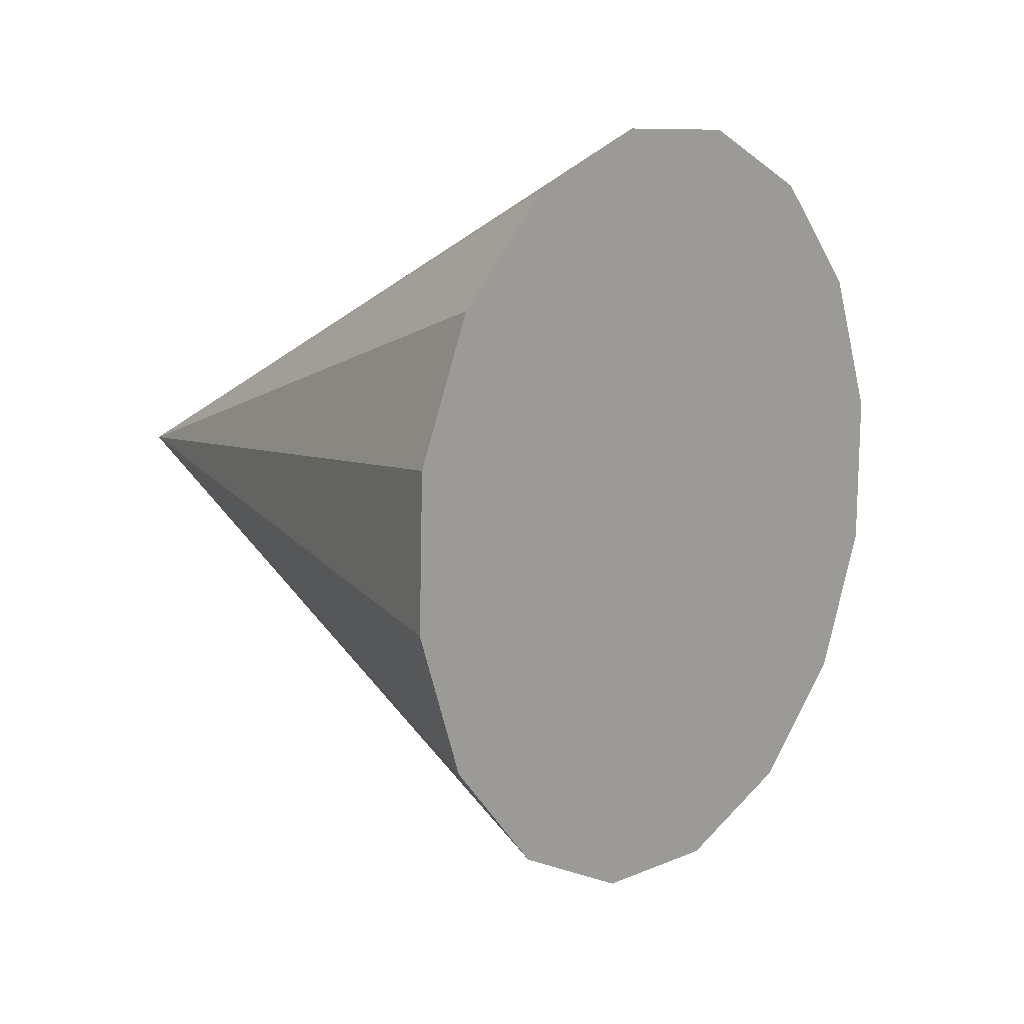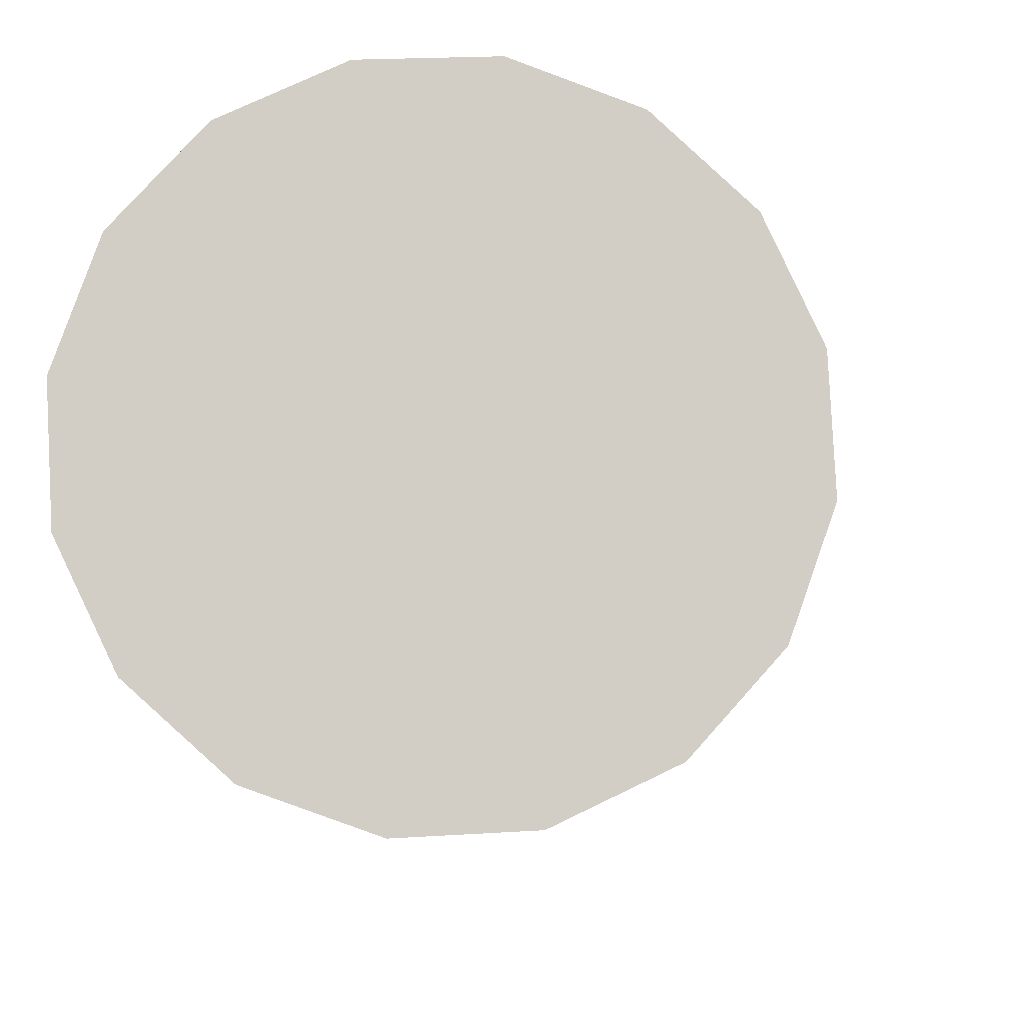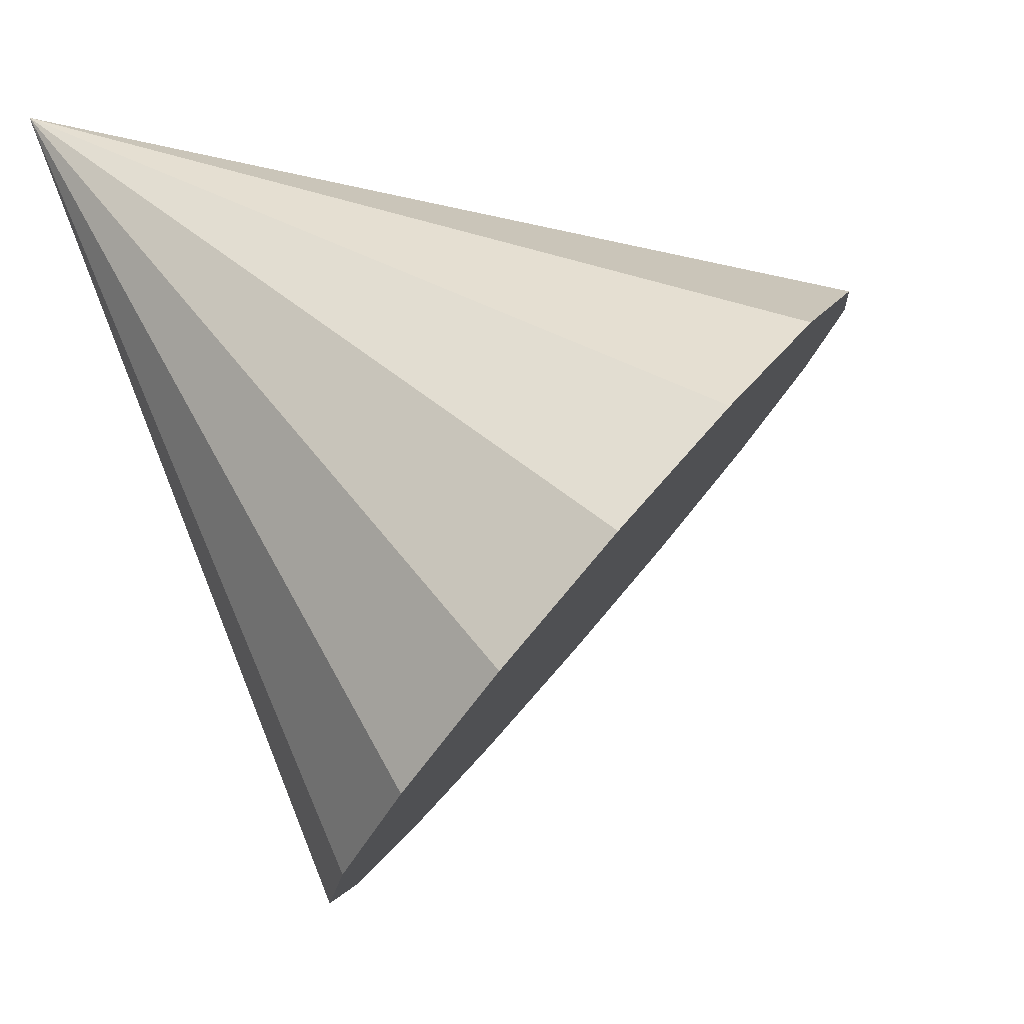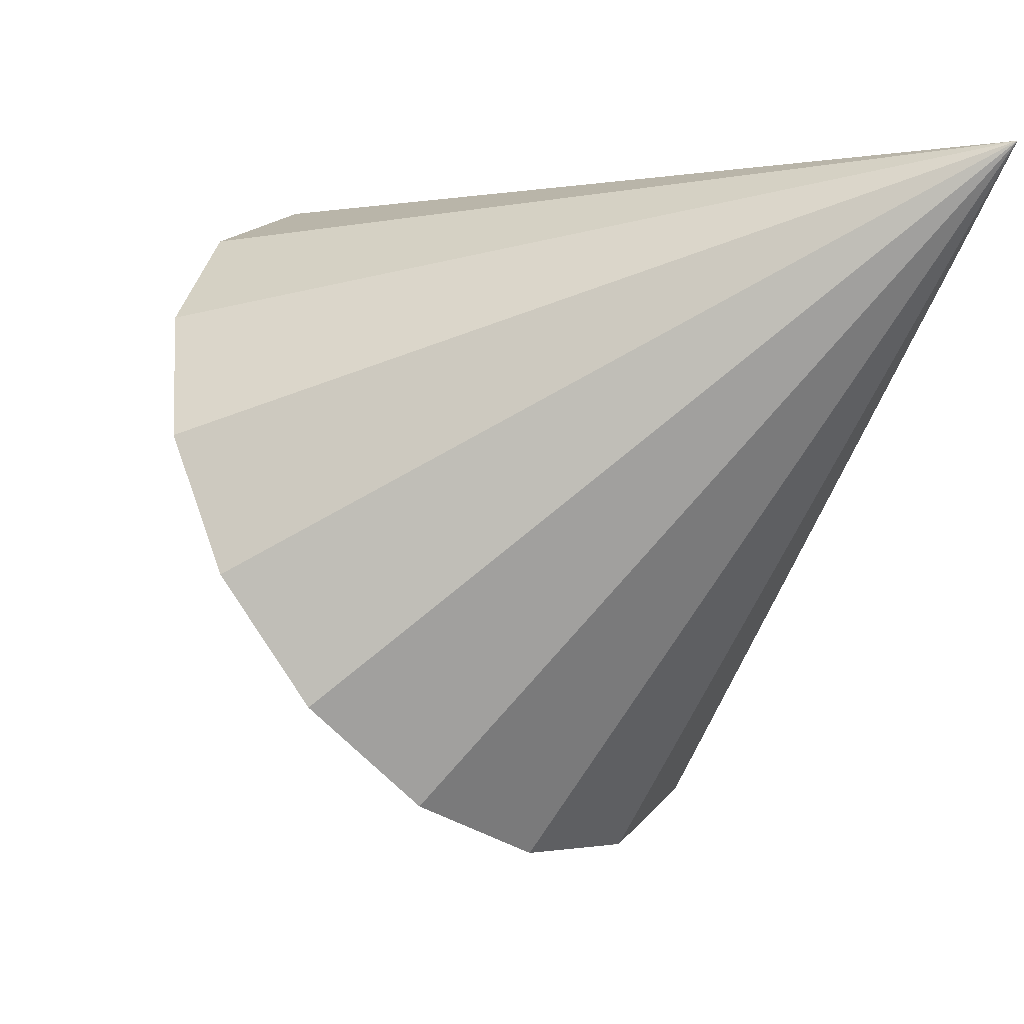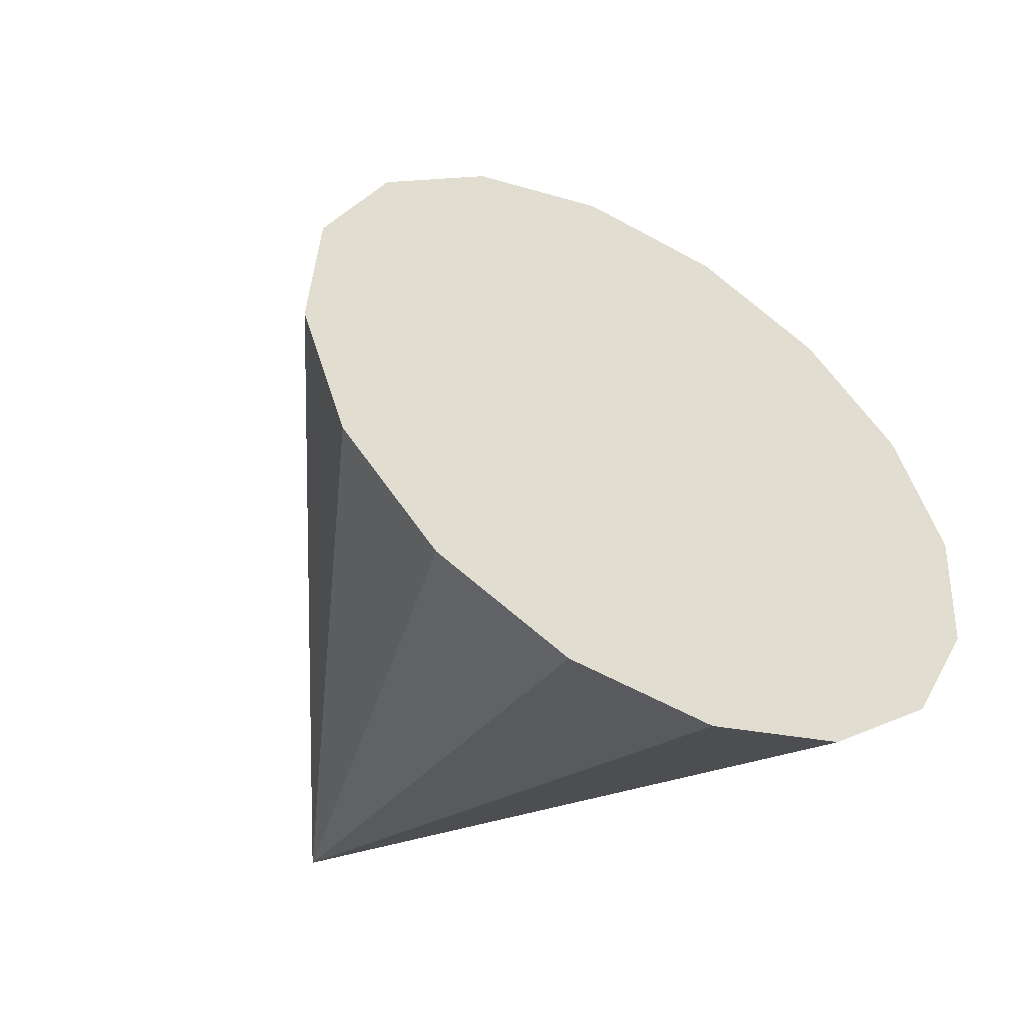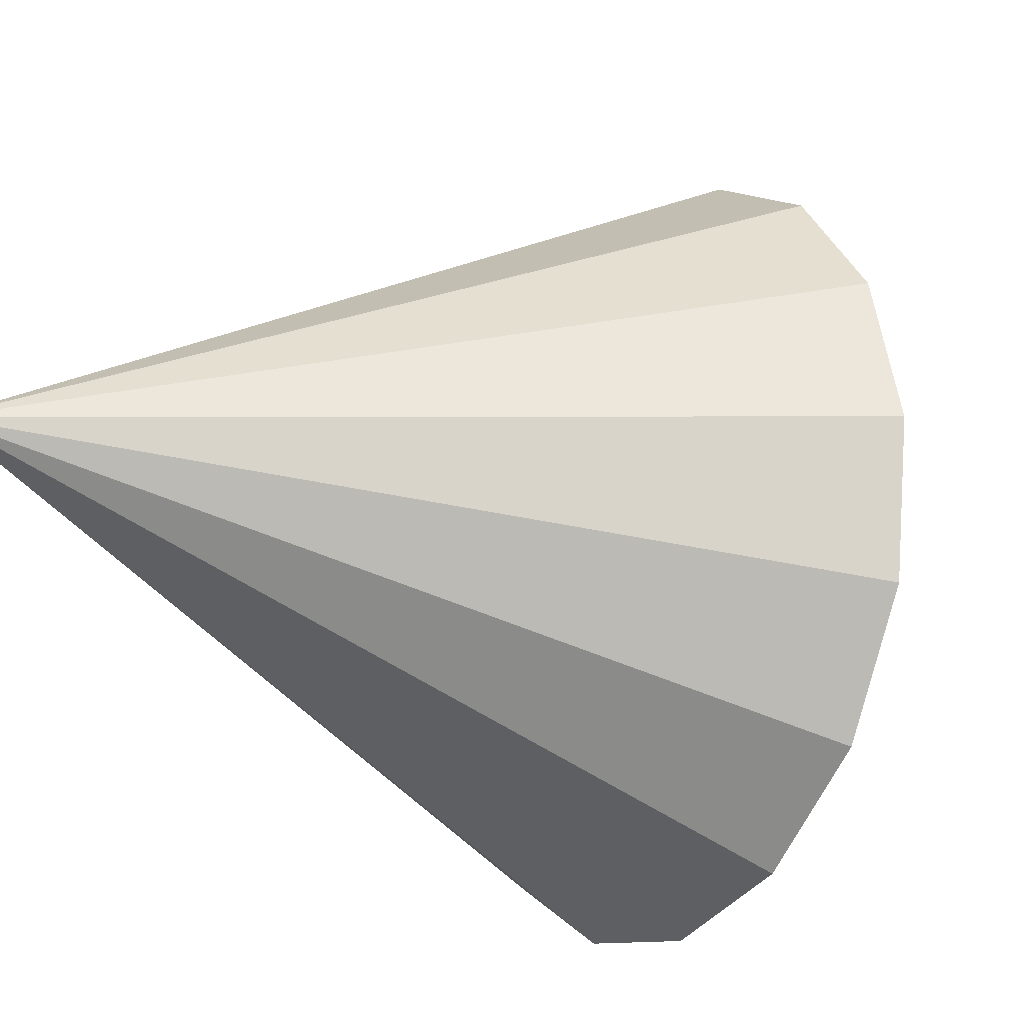
<metadata>
{"format":"obj","ext":"obj","renderer":"f3d","projection":"perspective","resolution":1024,"background":"white","views":[{"elev":-33.2,"azim":-3.2,"up":"+Z"},{"elev":-36.7,"azim":114.0,"up":"+Y"},{"elev":31.6,"azim":59.3,"up":"+Y"},{"elev":3.2,"azim":-114.0,"up":"+Y"},{"elev":-79.5,"azim":23.0,"up":"+Z"},{"elev":52.0,"azim":19.2,"up":"+Y"}]}
</metadata>
<code>
o Cone.045_Cone.1885
v 0.8597 -1.418 -0.2924
v 0.5936 -1.64 -0.5013
v 0.3507 -1.74 -0.8087
v 0.168 -1.704 -1.168
v 0.07328 -1.537 -1.523
v 0.081 -1.264 -1.822
v 0.19 -0.9275 -2.018
v 0.3836 -0.5782 -2.081
v 0.6324 -0.2694 -2.003
v 0.8985 -0.04794 -1.794
v 1.141 0.05232 -1.486
v -0.7594 0.1479 -0.2812
v 1.324 0.01616 -1.127
v 1.419 -0.1509 -0.7714
v 1.411 -0.4235 -0.4728
v 1.302 -0.76 -0.2769
v 1.109 -1.109 -0.2135
f 1 12 2
f 2 12 3
f 3 12 4
f 4 12 5
f 5 12 6
f 6 12 7
f 7 12 8
f 8 12 9
f 9 12 10
f 10 12 11
f 11 12 13
f 13 12 14
f 14 12 15
f 15 12 16
f 16 12 17
f 17 12 1
f 15 17 8
f 17 1 2
f 2 3 4
f 4 5 6
f 6 7 4
f 7 8 4
f 8 9 10
f 10 11 13
f 13 14 15
f 15 16 17
f 17 2 8
f 2 4 8
f 8 10 13
f 13 15 8

</code>
